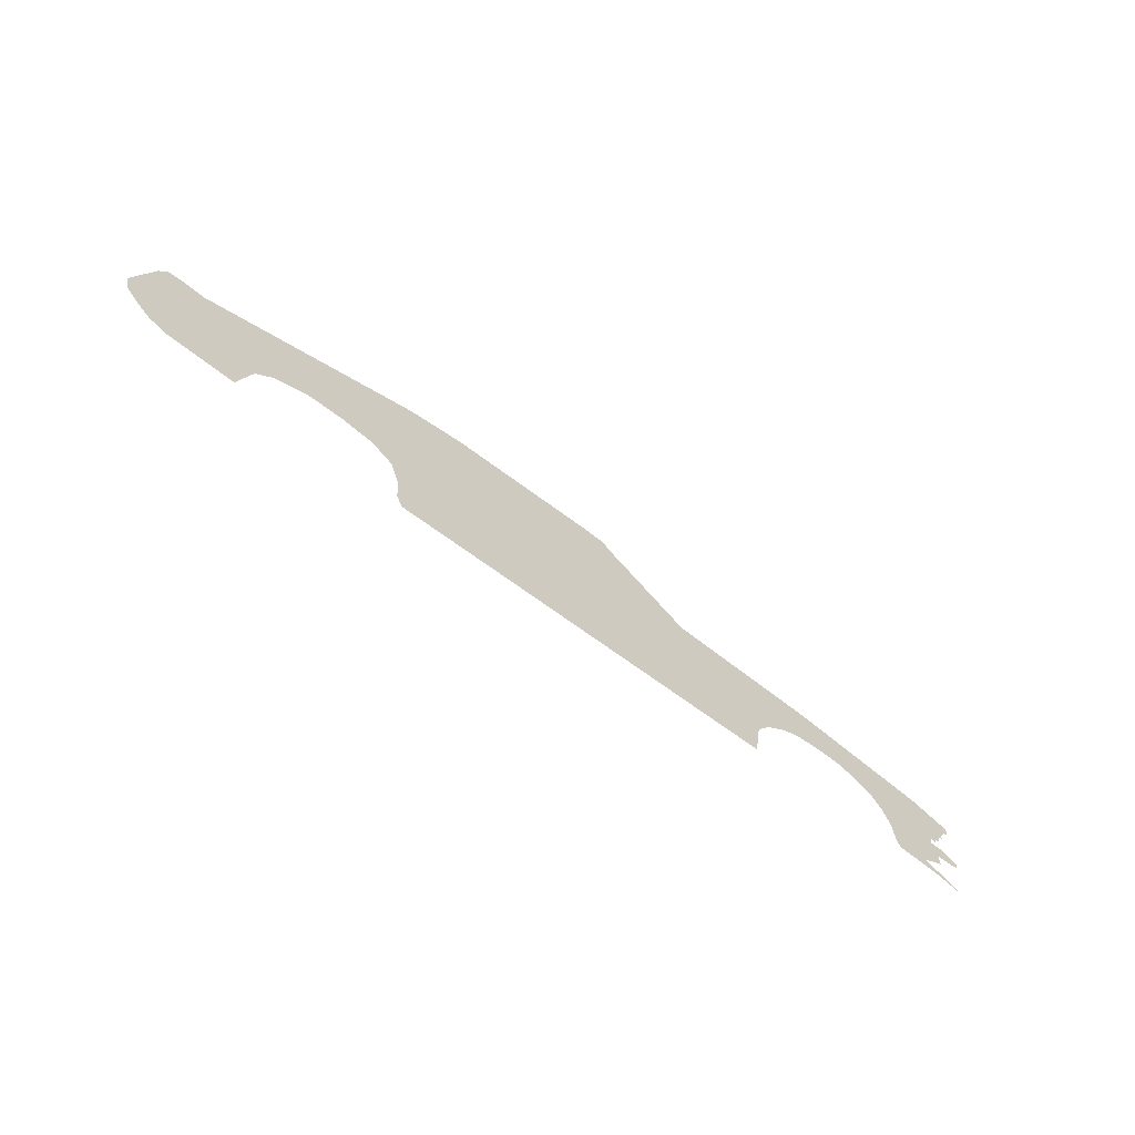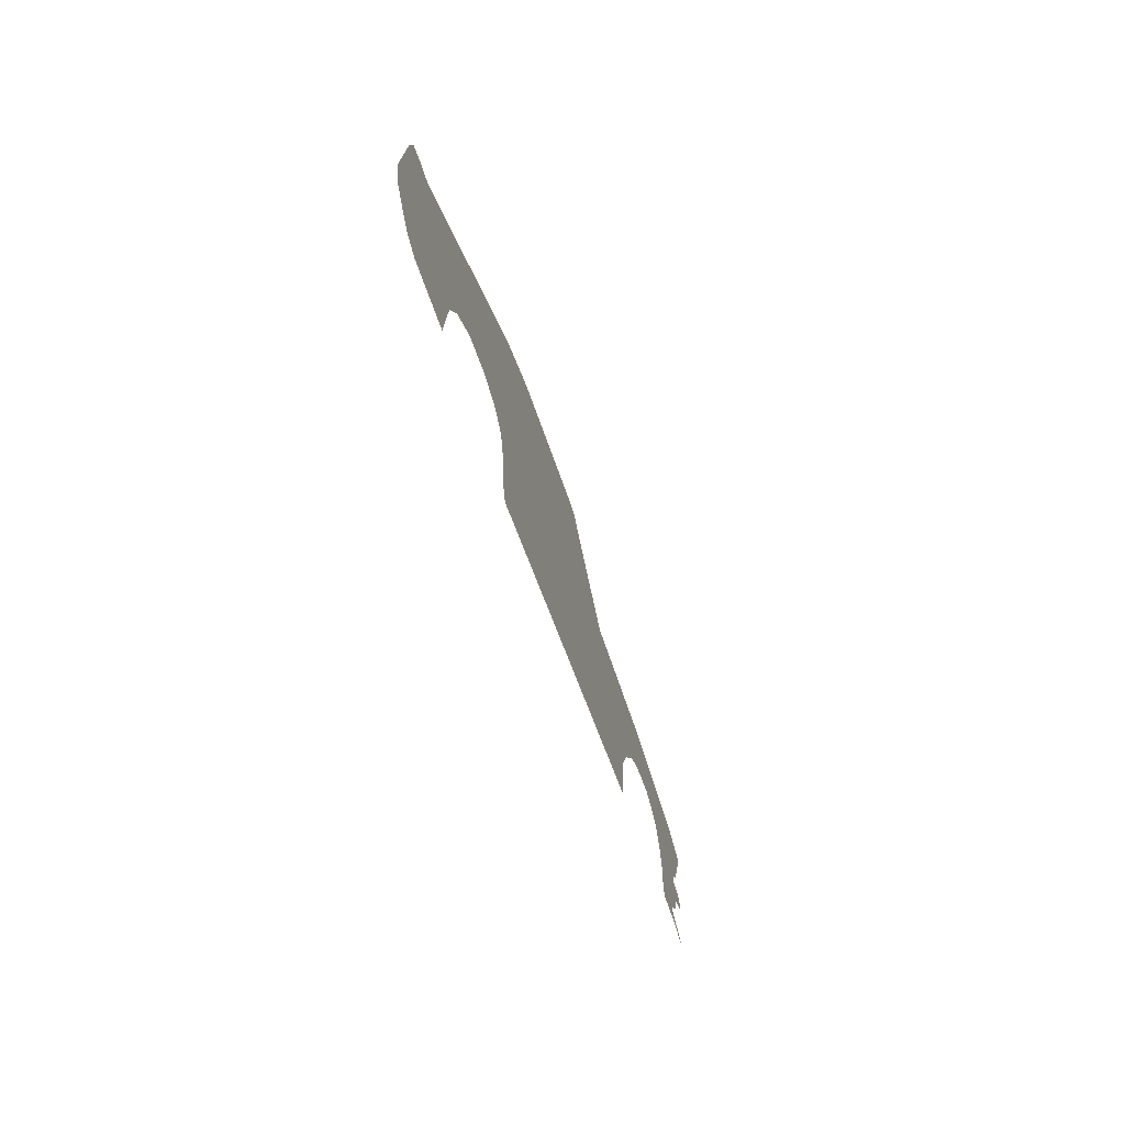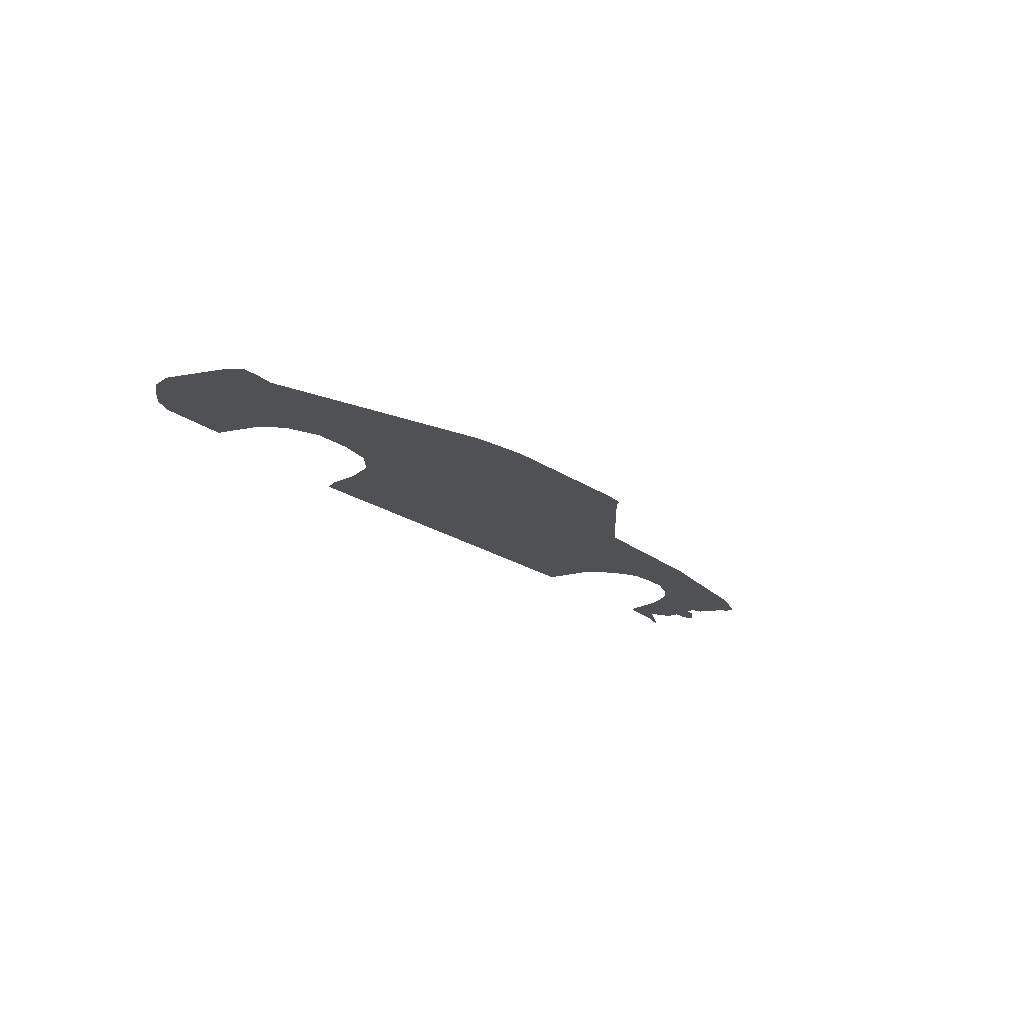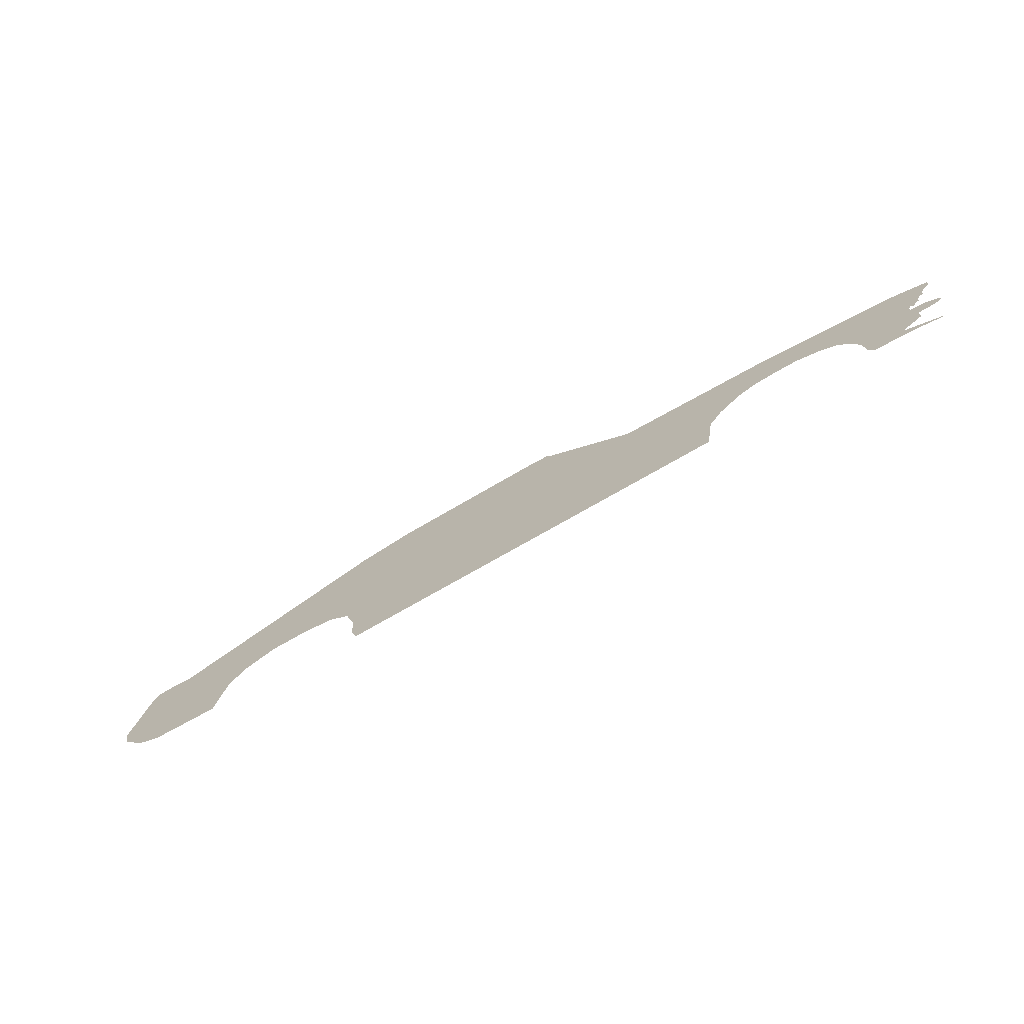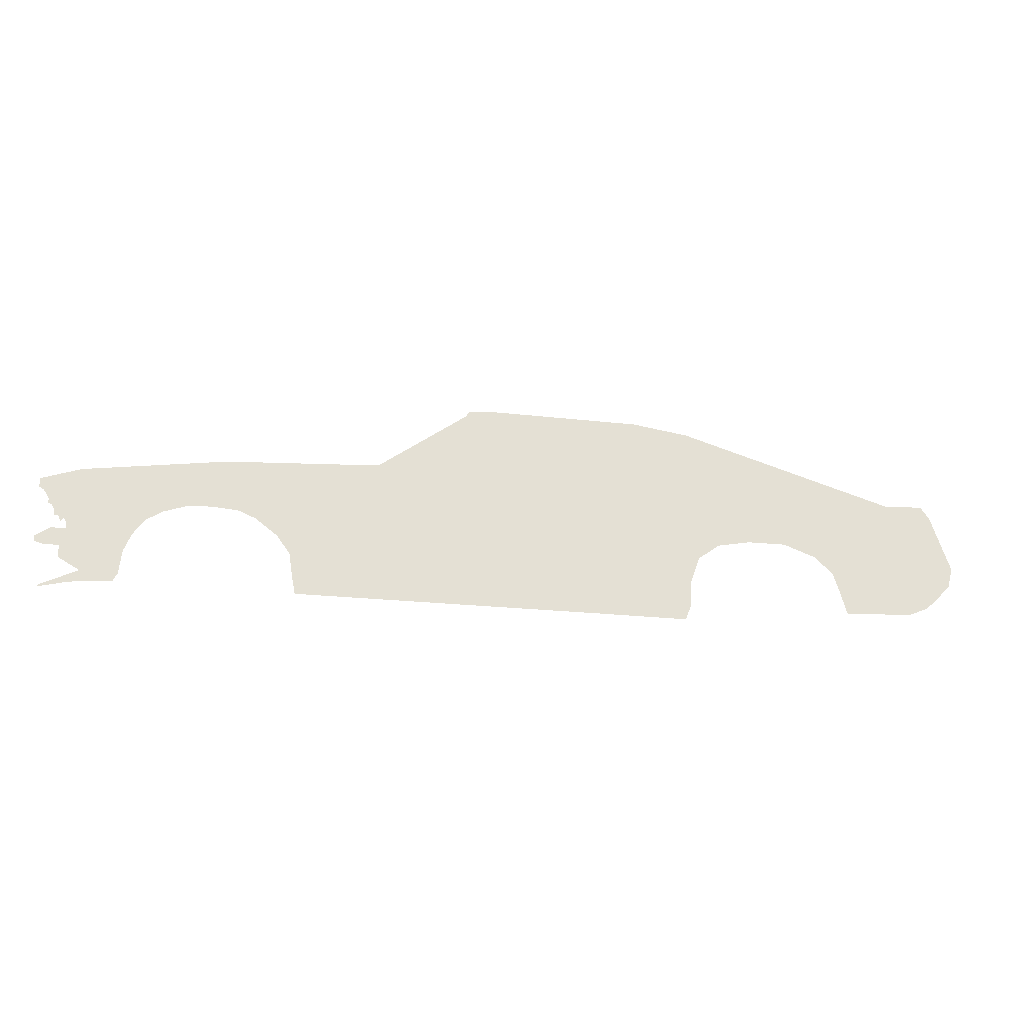
<metadata>
{"format":"obj","ext":"obj","renderer":"f3d","projection":"perspective","resolution":1024,"background":"white","views":[{"elev":-64.0,"azim":142.3,"up":"+Y"},{"elev":-45.8,"azim":105.5,"up":"+Y"},{"elev":-19.8,"azim":127.3,"up":"+Z"},{"elev":-69.3,"azim":-149.4,"up":"+Y"},{"elev":-23.7,"azim":-9.8,"up":"+Y"}]}
</metadata>
<code>
o Cube
v -1.167 -0.3335 1.84
v -2.636 -0.4092 1.84
v -3.954 -0.591 1.84
v -4.318 -0.7122 1.84
v -4.32 -0.7966 1.84
v -4.273 -0.827 1.84
v -4.246 -0.8656 1.84
v -4.221 -0.9159 1.84
v -4.225 -0.9536 1.84
v -4.196 -0.962 1.84
v -4.173 -0.9955 1.84
v -4.16 -1.033 1.84
v -4.165 -1.067 1.84
v -4.123 -1.073 1.84
v -4.098 -1.125 1.84
v -4.072 -1.096 1.84
v -4.047 -1.123 1.84
v -4.045 -1.188 1.84
v -4.177 -1.195 1.84
v -4.318 -1.287 1.84
v -4.315 -1.333 1.84
v -4.236 -1.358 1.84
v -4.087 -1.362 1.84
v -4.089 -1.477 1.84
v -3.887 -1.592 1.84
v -4.234 -1.755 1.84
v -4.249 -1.776 1.84
v -3.971 -1.71 1.84
v -3.586 -1.679 1.84
v -3.544 -1.6 1.84
v -3.518 -1.376 1.84
v -3.45 -1.209 1.84
v -3.341 -1.058 1.84
v -3.189 -0.9642 1.84
v -2.96 -0.886 1.84
v -2.73 -0.8807 1.84
v -2.501 -0.9016 1.84
v -2.339 -0.9694 1.84
v -2.136 -1.126 1.84
v -2.011 -1.298 1.84
v -1.969 -1.564 1.84
v -1.943 -1.694 1.84
v 0.8726 -1.705 1.84
v 1.754 -1.71 1.84
v 1.806 -1.579 1.84
v 1.822 -1.329 1.84
v 1.91 -1.074 1.84
v 2.114 -0.9277 1.84
v 2.421 -0.8703 1.84
v 2.776 -0.8703 1.84
v 3.083 -0.985 1.84
v 3.25 -1.152 1.84
v 3.313 -1.35 1.84
v 3.37 -1.553 1.84
v 4.006 -1.522 1.84
v 4.184 -1.449 1.84
v 4.298 -1.345 1.84
v 4.434 -1.199 1.84
v 4.481 -1.016 1.84
v 4.304 -0.4897 1.84
v 4.225 -0.375 1.84
v 4.079 -0.3698 1.84
v 3.98 -0.3802 1.84
v 3.876 -0.3906 1.84
v 1.832 0.2351 1.84
v 1.305 0.3133 1.84
v -0.1286 0.329 1.84
v -0.3371 0.3133 1.84
v -0.3788 0.256 1.84
v -1.26 -0.3698 1.84
f 16 14 15
f 14 12 13
f 10 8 9
f 62 60 61
f 22 20 21
f 22 19 20
f 23 19 22
f 23 18 19
f 6 4 5
f 25 23 24
f 25 18 23
f 3 4 6
f 55 53 54
f 59 57 58
f 57 59 64
f 10 11 3
f 55 52 53
f 69 67 68
f 12 14 11
f 28 29 25
f 16 17 3
f 3 17 32
f 57 55 56
f 55 57 64
f 52 55 64
f 51 52 64
f 50 51 64
f 45 43 44
f 46 43 45
f 47 43 46
f 42 43 1
f 18 25 31
f 3 6 7
f 35 2 34
f 59 63 64
f 11 16 3
f 28 26 27
f 28 25 26
f 30 31 25
f 32 18 31
f 18 32 17
f 2 3 34
f 33 3 32
f 8 10 3
f 14 16 11
f 7 8 3
f 65 66 47
f 48 65 47
f 64 65 50
f 41 42 1
f 40 41 1
f 39 40 1
f 38 39 1
f 29 30 25
f 69 70 1
f 65 48 49
f 37 38 2
f 43 67 69
f 35 36 2
f 60 62 63
f 38 1 2
f 1 43 69
f 33 34 3
f 36 37 2
f 47 66 43
f 65 49 50
f 59 60 63
f 66 67 43

</code>
